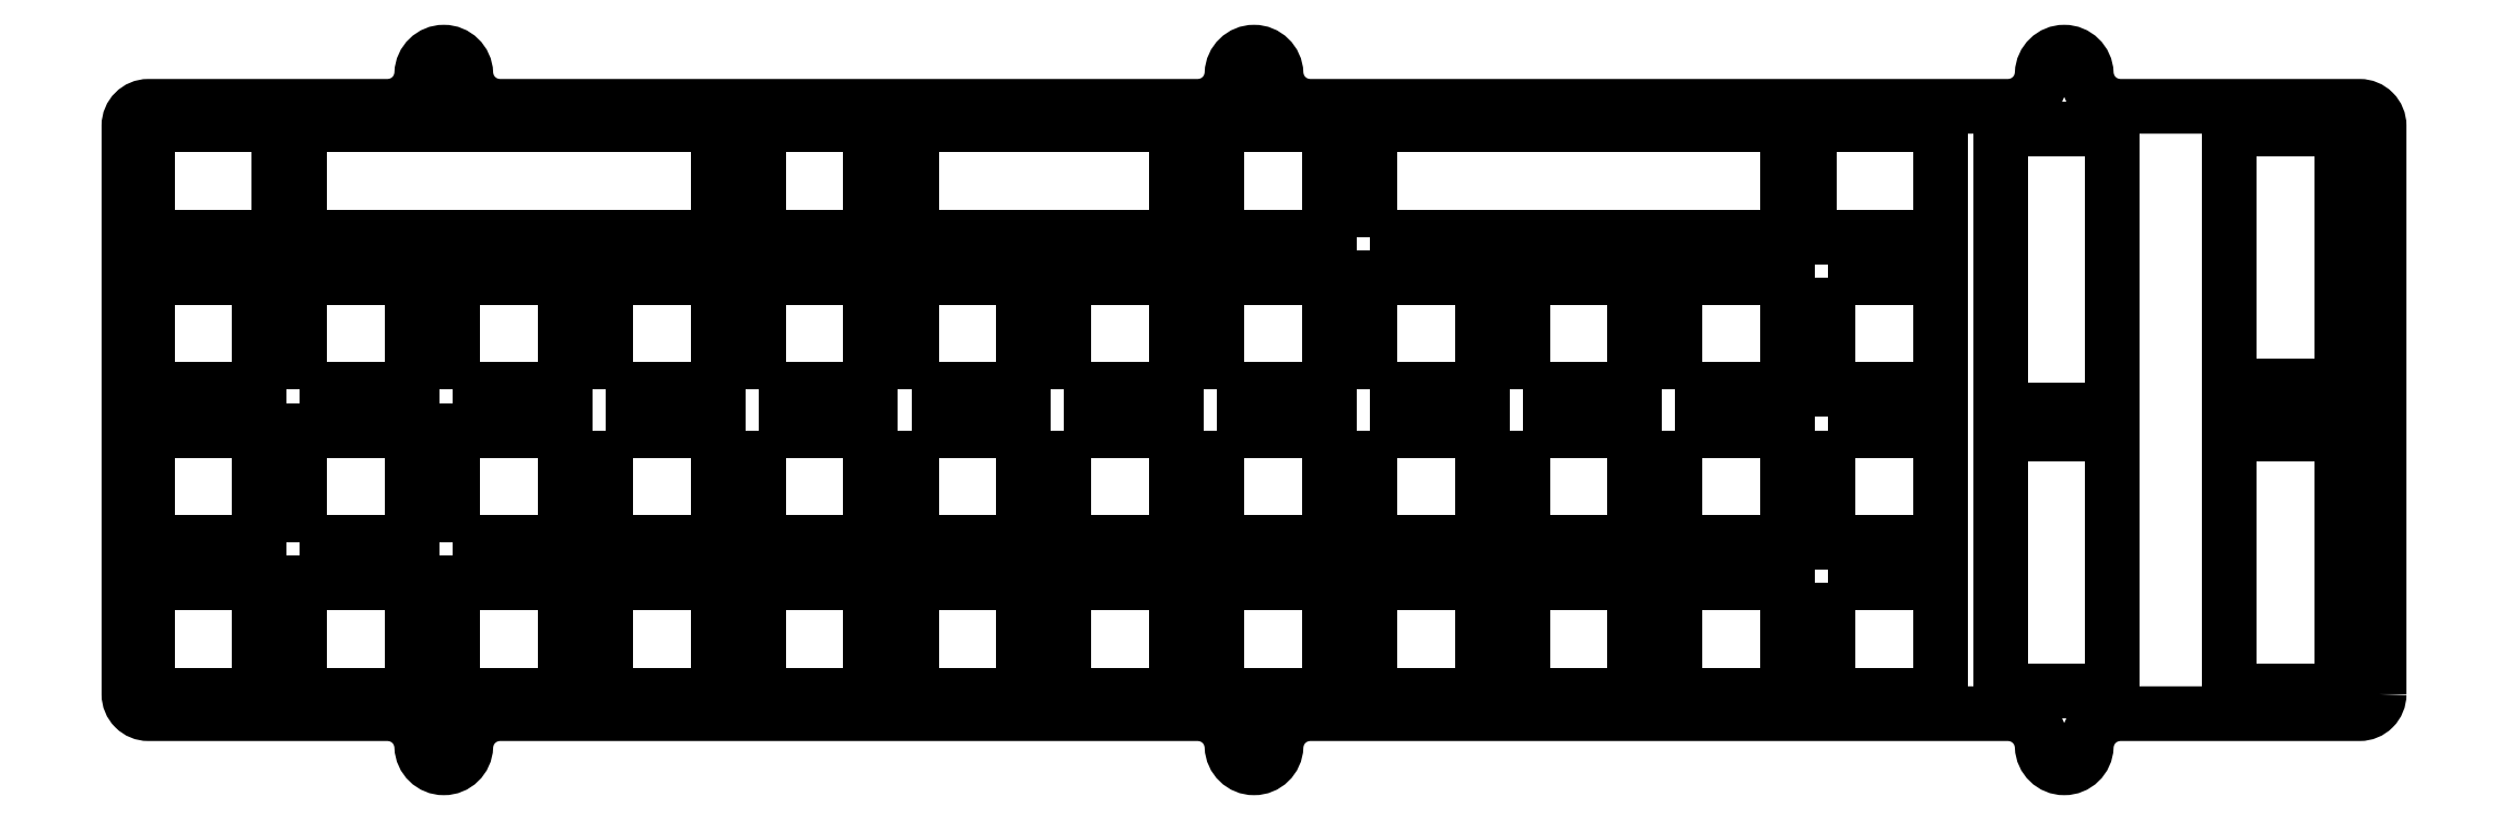
<metadata>
{"format":"dxf","ext":"dxf","renderer":"ezdxf+matplotlib","layout":"modelspace","background":"white","min_lineweight":24,"dpi":150}
</metadata>
<code>
0
SECTION
2
ENTITIES
0
LWPOLYLINE
8
0
90
32
70
1
43
0
10
-9.75
20
12.18
42
-0.4142
10
-12.18
20
9.75
10
-42
20
9.75
42
0.4038
10
-46.25
20
5.652
42
-0.9649
10
-51.75
20
5.652
42
0.4038
10
-56
20
9.75
10
-143
20
9.75
42
0.4038
10
-147.2
20
5.652
42
-0.9649
10
-152.7
20
5.652
42
0.4038
10
-157
20
9.75
10
-244
20
9.75
42
0.4038
10
-248.2
20
5.652
42
-0.9649
10
-253.7
20
5.652
42
0.4038
10
-258
20
9.75
10
-287.8
20
9.75
42
-0.4142
10
-290.2
20
12.18
10
-290.2
20
83.03
42
-0.4142
10
-287.8
20
85.45
10
-258
20
85.45
42
0.4038
10
-253.7
20
89.55
42
-0.9649
10
-248.2
20
89.55
42
0.4038
10
-244
20
85.45
10
-157
20
85.45
42
0.4038
10
-152.7
20
89.55
42
-0.9649
10
-147.2
20
89.55
42
0.4038
10
-143
20
85.45
10
-56
20
85.45
42
0.4038
10
-51.75
20
89.55
42
-0.9649
10
-46.25
20
89.55
42
0.4038
10
-42
20
85.45
10
-12.18
20
85.45
42
-0.4142
10
-9.75
20
83.03
0
LWPOLYLINE
8
0
90
4
70
1
43
0
10
-192.7
20
45.08
10
-192.7
20
31.07
10
-178.7
20
31.07
10
-178.7
20
45.08
0
LWPOLYLINE
8
0
90
4
70
1
43
0
10
-154.6
20
45.08
10
-154.6
20
31.07
10
-140.6
20
31.07
10
-140.6
20
45.08
0
LWPOLYLINE
8
0
90
4
70
1
43
0
10
-116.5
20
45.08
10
-116.5
20
31.07
10
-102.5
20
31.07
10
-102.5
20
45.08
0
LWPOLYLINE
8
0
90
4
70
1
43
0
10
-97.46
20
50.12
10
-83.46
20
50.12
10
-83.46
20
64.12
10
-97.46
20
64.12
0
LWPOLYLINE
8
0
90
4
70
1
43
0
10
-173.7
20
50.12
10
-159.7
20
50.12
10
-159.7
20
64.12
10
-173.7
20
64.12
0
LWPOLYLINE
8
0
90
4
70
1
43
0
10
-211.8
20
12.02
10
-197.8
20
12.02
10
-197.8
20
26.02
10
-211.8
20
26.02
0
LWPOLYLINE
8
0
90
4
70
1
43
0
10
-249.9
20
50.12
10
-235.9
20
50.12
10
-235.9
20
64.12
10
-249.9
20
64.12
0
LWPOLYLINE
8
0
90
4
70
1
43
0
10
-288
20
12.02
10
-274
20
12.02
10
-274
20
26.02
10
-288
20
26.02
0
LWPOLYLINE
8
0
90
4
70
1
43
0
10
-288
20
50.12
10
-274
20
50.12
10
-274
20
64.12
10
-288
20
64.12
0
LWPOLYLINE
8
0
90
4
70
1
43
0
10
-78.41
20
64.12
10
-78.41
20
50.12
10
-64.41
20
50.12
10
-64.41
20
64.12
0
LWPOLYLINE
8
0
90
4
70
1
43
0
10
-28.41
20
82.65
10
-28.41
20
50.65
10
-14.41
20
50.65
10
-14.41
20
82.65
0
LWPOLYLINE
8
0
90
4
70
1
43
0
10
-56.98
20
44.55
10
-56.98
20
12.55
10
-42.98
20
12.55
10
-42.98
20
44.55
0
LWPOLYLINE
8
0
90
4
70
1
43
0
10
-78.41
20
45.08
10
-78.41
20
31.07
10
-64.41
20
31.07
10
-64.41
20
45.08
0
LWPOLYLINE
8
0
90
4
70
1
43
0
10
-154.6
20
83.18
10
-154.6
20
69.18
10
-140.6
20
69.18
10
-140.6
20
83.18
0
LWPOLYLINE
8
0
90
4
70
1
43
0
10
-288
20
83.17
10
-288
20
69.17
10
-271.6
20
69.17
10
-271.6
20
83.17
0
LWPOLYLINE
8
0
90
4
70
1
43
0
10
-268.9
20
31.07
10
-254.9
20
31.07
10
-254.9
20
45.08
10
-268.9
20
45.08
0
LWPOLYLINE
8
0
90
4
70
1
43
0
10
-249.9
20
31.07
10
-235.9
20
31.07
10
-235.9
20
45.08
10
-249.9
20
45.08
0
LWPOLYLINE
8
0
90
4
70
1
43
0
10
-216.8
20
12.02
10
-216.8
20
26.02
10
-230.8
20
26.02
10
-230.8
20
12.02
0
LWPOLYLINE
8
0
90
4
70
1
43
0
10
-192.7
20
50.12
10
-178.7
20
50.12
10
-178.7
20
64.12
10
-192.7
20
64.12
0
LWPOLYLINE
8
0
90
4
70
1
43
0
10
-116.5
20
50.12
10
-102.5
20
50.12
10
-102.5
20
64.12
10
-116.5
20
64.12
0
LWPOLYLINE
8
0
90
4
70
1
43
0
10
-116.5
20
12.02
10
-102.5
20
12.02
10
-102.5
20
26.02
10
-116.5
20
26.02
0
LWPOLYLINE
8
0
90
4
70
1
43
0
10
-154.6
20
12.02
10
-140.6
20
12.02
10
-140.6
20
26.02
10
-154.6
20
26.02
0
LWPOLYLINE
8
0
90
4
70
1
43
0
10
-192.7
20
12.02
10
-178.7
20
12.02
10
-178.7
20
26.02
10
-192.7
20
26.02
0
LWPOLYLINE
8
0
90
4
70
1
43
0
10
-173.7
20
45.08
10
-173.7
20
31.07
10
-159.7
20
31.07
10
-159.7
20
45.08
0
LWPOLYLINE
8
0
90
4
70
1
43
0
10
-135.6
20
45.08
10
-135.6
20
31.07
10
-121.6
20
31.07
10
-121.6
20
45.08
0
LWPOLYLINE
8
0
90
4
70
1
43
0
10
-97.46
20
45.08
10
-97.46
20
31.07
10
-83.46
20
31.07
10
-83.46
20
45.08
0
LWPOLYLINE
8
0
90
4
70
1
43
0
10
-154.6
20
50.12
10
-140.6
20
50.12
10
-140.6
20
64.12
10
-154.6
20
64.12
0
LWPOLYLINE
8
0
90
4
70
1
43
0
10
-211.8
20
45.08
10
-211.8
20
31.07
10
-197.8
20
31.07
10
-197.8
20
45.08
0
LWPOLYLINE
8
0
90
4
70
1
43
0
10
-230.8
20
50.12
10
-216.8
20
50.12
10
-216.8
20
64.12
10
-230.8
20
64.12
0
LWPOLYLINE
8
0
90
4
70
1
43
0
10
-268.9
20
12.02
10
-254.9
20
12.02
10
-254.9
20
26.02
10
-268.9
20
26.02
0
LWPOLYLINE
8
0
90
4
70
1
43
0
10
-268.9
20
50.12
10
-254.9
20
50.12
10
-254.9
20
64.12
10
-268.9
20
64.12
0
LWPOLYLINE
8
0
90
4
70
1
43
0
10
-211.8
20
83.18
10
-211.8
20
69.18
10
-197.8
20
69.18
10
-197.8
20
83.18
0
LWPOLYLINE
8
0
90
4
70
1
43
0
10
-80.79
20
69.18
10
-64.41
20
69.18
10
-64.41
20
83.18
10
-80.79
20
83.18
0
LWPOLYLINE
8
0
90
4
70
1
43
0
10
-56.98
20
82.65
10
-56.98
20
47.65
10
-42.98
20
47.65
10
-42.98
20
82.65
0
LWPOLYLINE
8
0
90
4
70
1
43
0
10
-28.41
20
12.55
10
-14.41
20
12.55
10
-14.41
20
44.55
10
-28.41
20
44.55
0
LWPOLYLINE
8
0
90
4
70
1
43
0
10
-78.41
20
26.02
10
-78.41
20
12.02
10
-64.41
20
12.02
10
-64.41
20
26.02
0
LWPOLYLINE
8
0
90
4
70
1
43
0
10
-135.6
20
69.18
10
-83.46
20
69.18
10
-83.46
20
83.18
10
-135.6
20
83.18
0
LWPOLYLINE
8
0
90
4
70
1
43
0
10
-268.9
20
83.18
10
-268.9
20
69.18
10
-216.8
20
69.18
10
-216.8
20
83.18
0
LWPOLYLINE
8
0
90
4
70
1
43
0
10
-288
20
31.07
10
-274
20
31.07
10
-274
20
45.08
10
-288
20
45.08
0
LWPOLYLINE
8
0
90
4
70
1
43
0
10
-235.9
20
12.02
10
-235.9
20
26.02
10
-249.9
20
26.02
10
-249.9
20
12.02
0
LWPOLYLINE
8
0
90
4
70
1
43
0
10
-230.8
20
45.08
10
-230.8
20
31.07
10
-216.8
20
31.07
10
-216.8
20
45.08
0
LWPOLYLINE
8
0
90
4
70
1
43
0
10
-211.8
20
50.12
10
-197.8
20
50.12
10
-197.8
20
64.12
10
-211.8
20
64.12
0
LWPOLYLINE
8
0
90
4
70
1
43
0
10
-135.6
20
50.12
10
-121.6
20
50.12
10
-121.6
20
64.12
10
-135.6
20
64.12
0
LWPOLYLINE
8
0
90
4
70
1
43
0
10
-97.46
20
12.02
10
-83.46
20
12.02
10
-83.46
20
26.02
10
-97.46
20
26.02
0
LWPOLYLINE
8
0
90
4
70
1
43
0
10
-135.6
20
12.02
10
-121.6
20
12.02
10
-121.6
20
26.02
10
-135.6
20
26.02
0
LWPOLYLINE
8
0
90
4
70
1
43
0
10
-173.7
20
12.02
10
-159.7
20
12.02
10
-159.7
20
26.02
10
-173.7
20
26.02
0
LWPOLYLINE
8
0
90
4
70
1
43
0
10
-159.7
20
83.17
10
-192.7
20
83.17
10
-192.7
20
69.18
10
-159.7
20
69.18
0
ENDSEC
0
EOF

</code>
